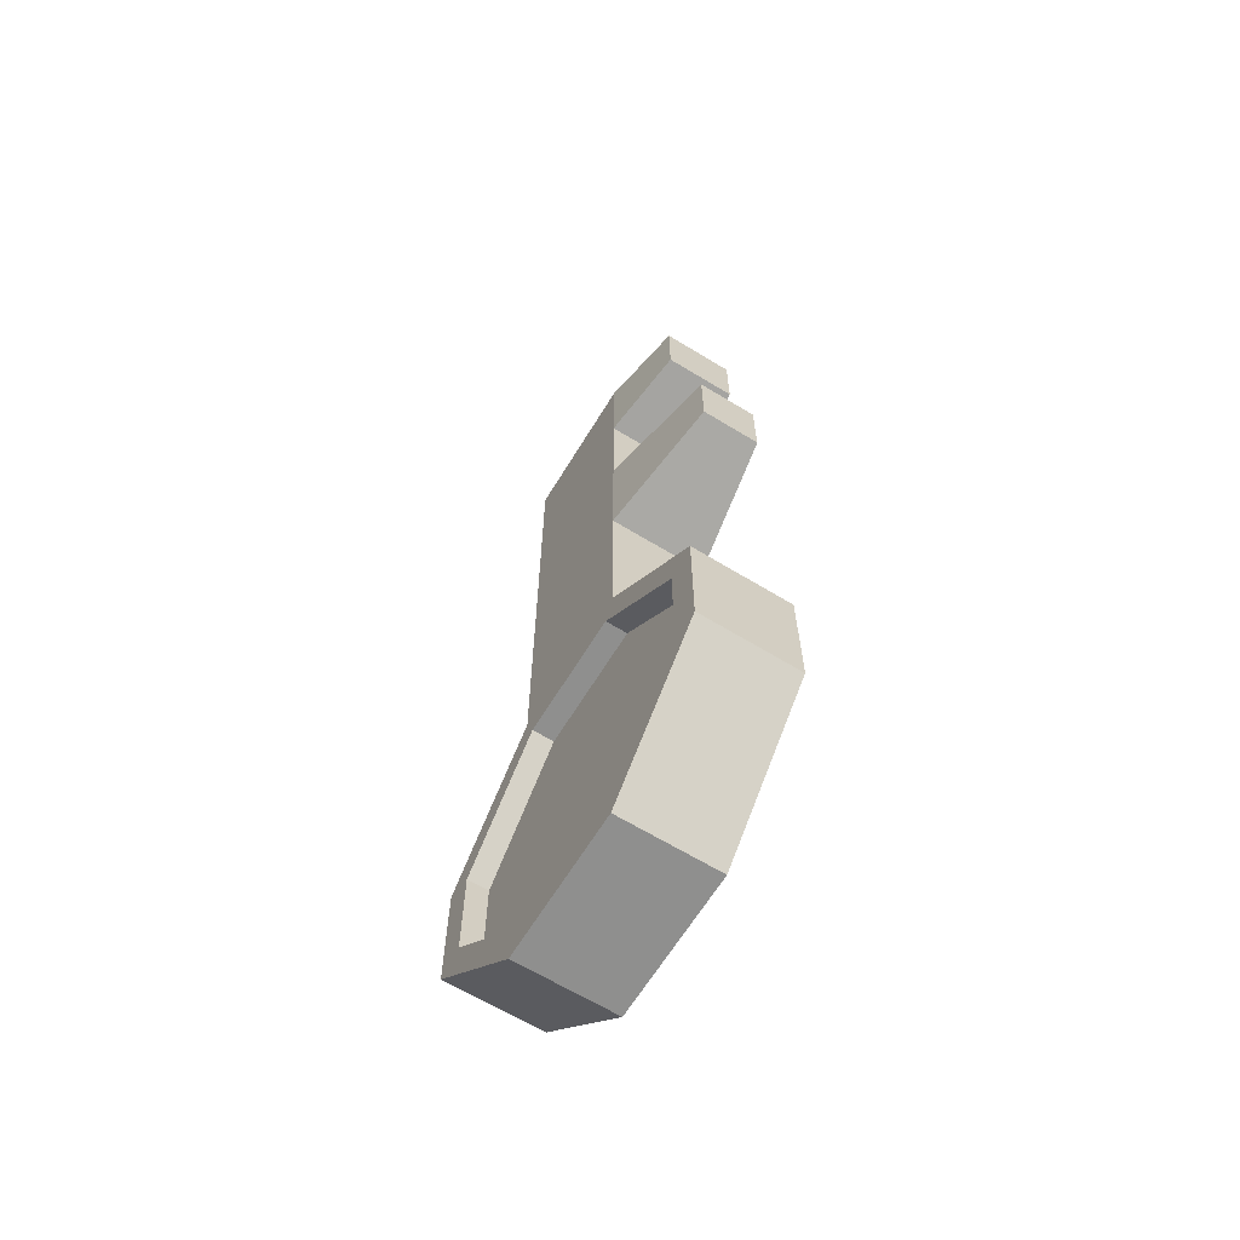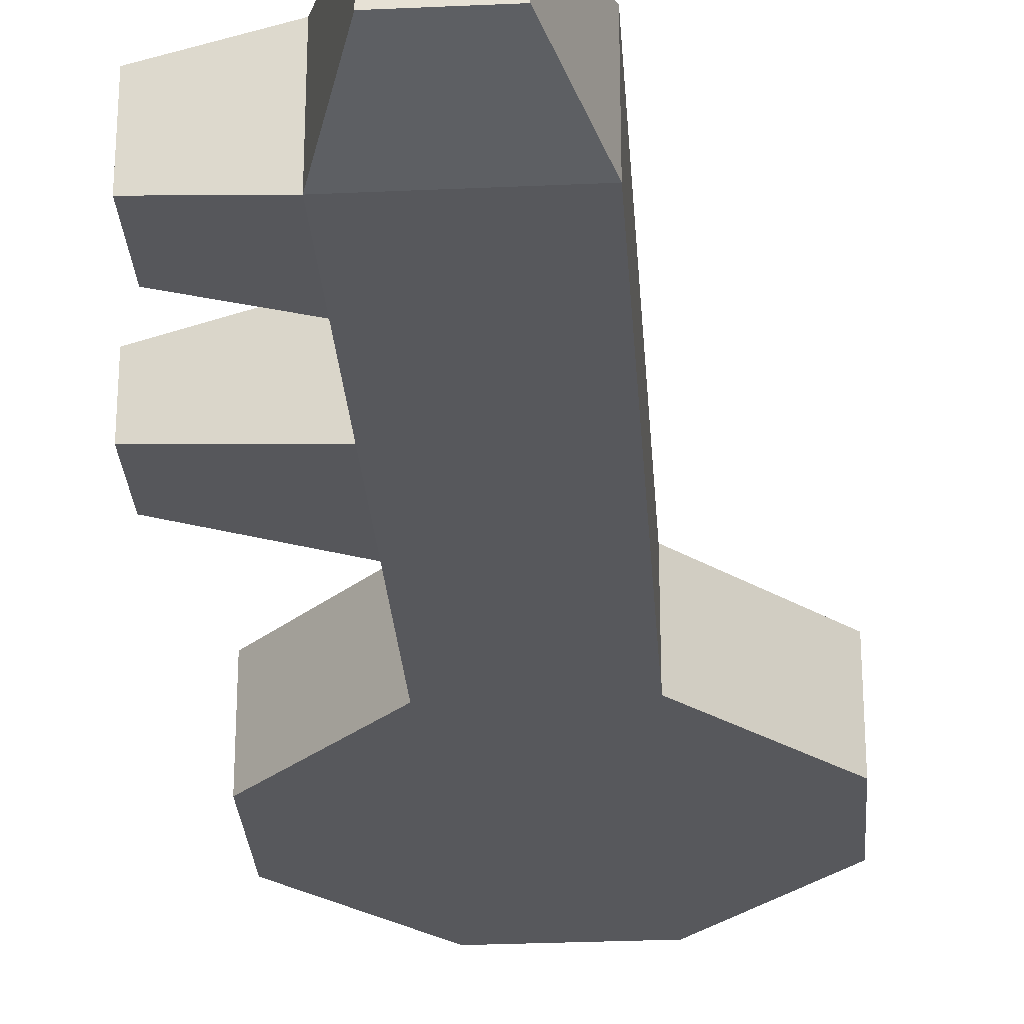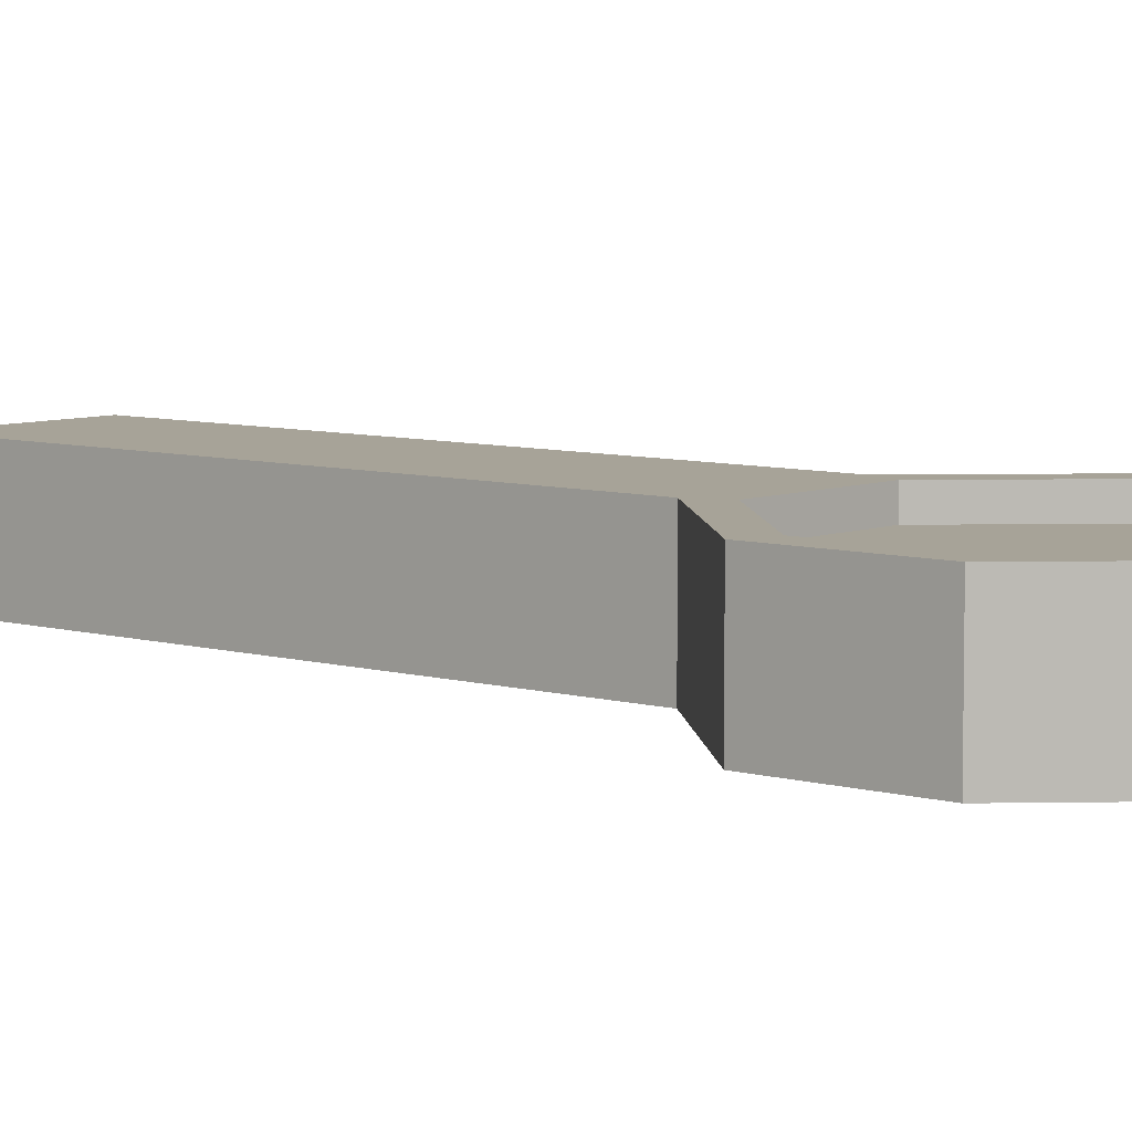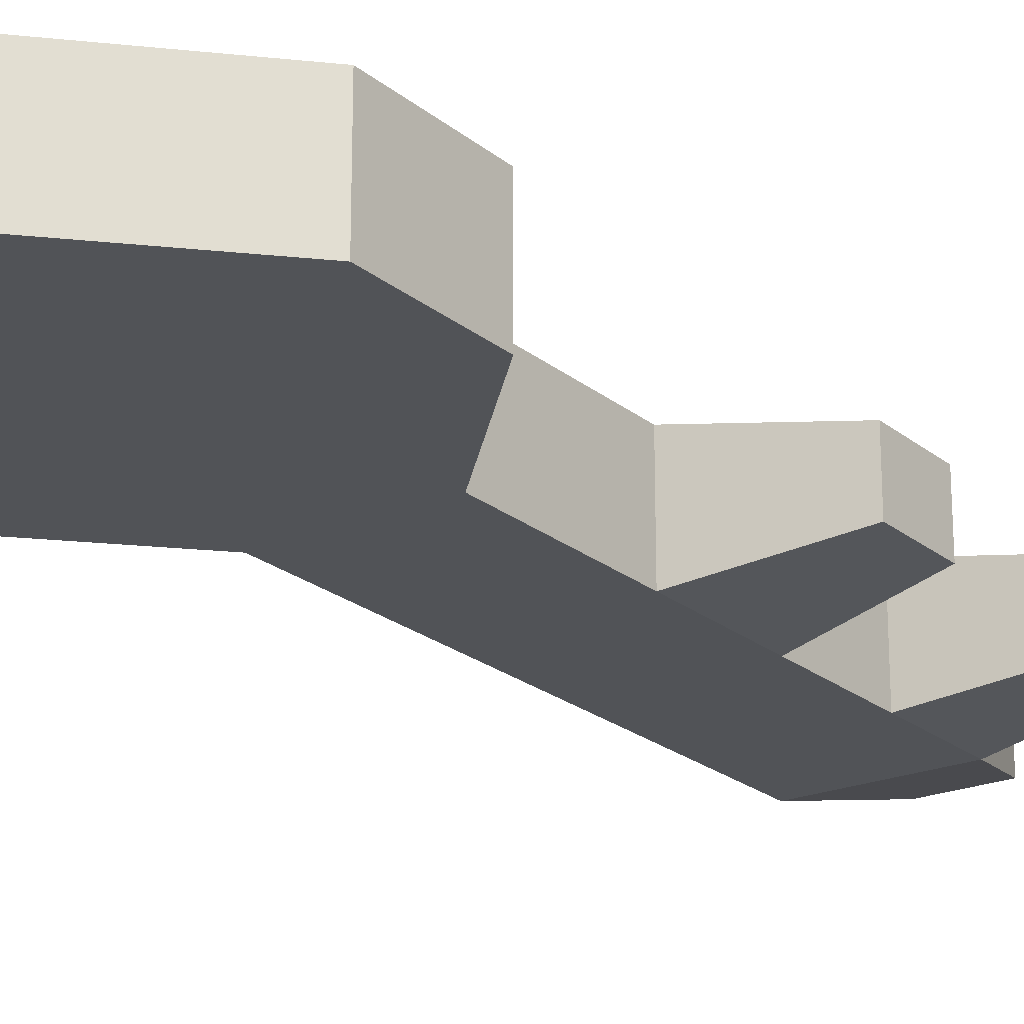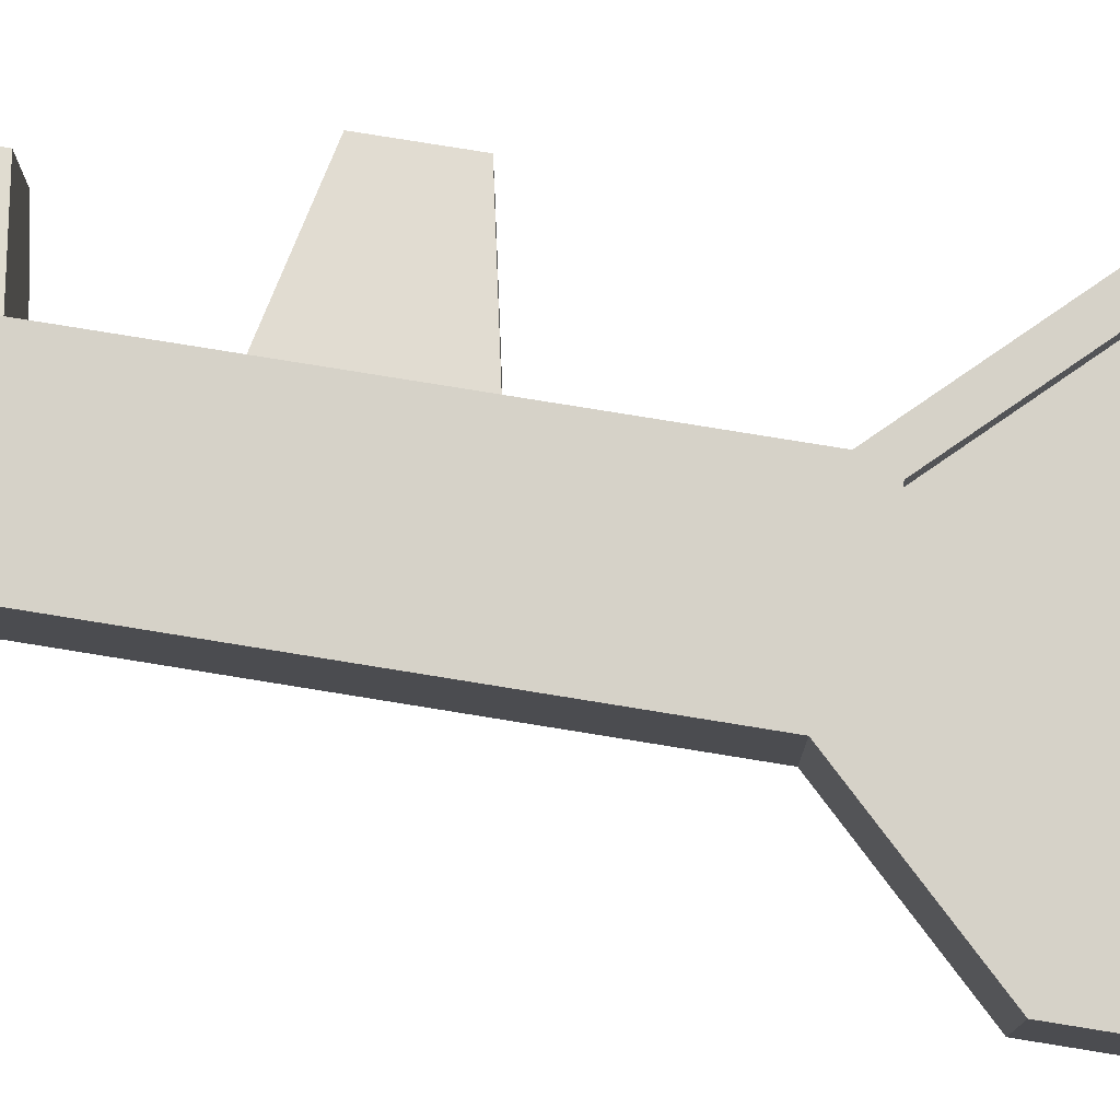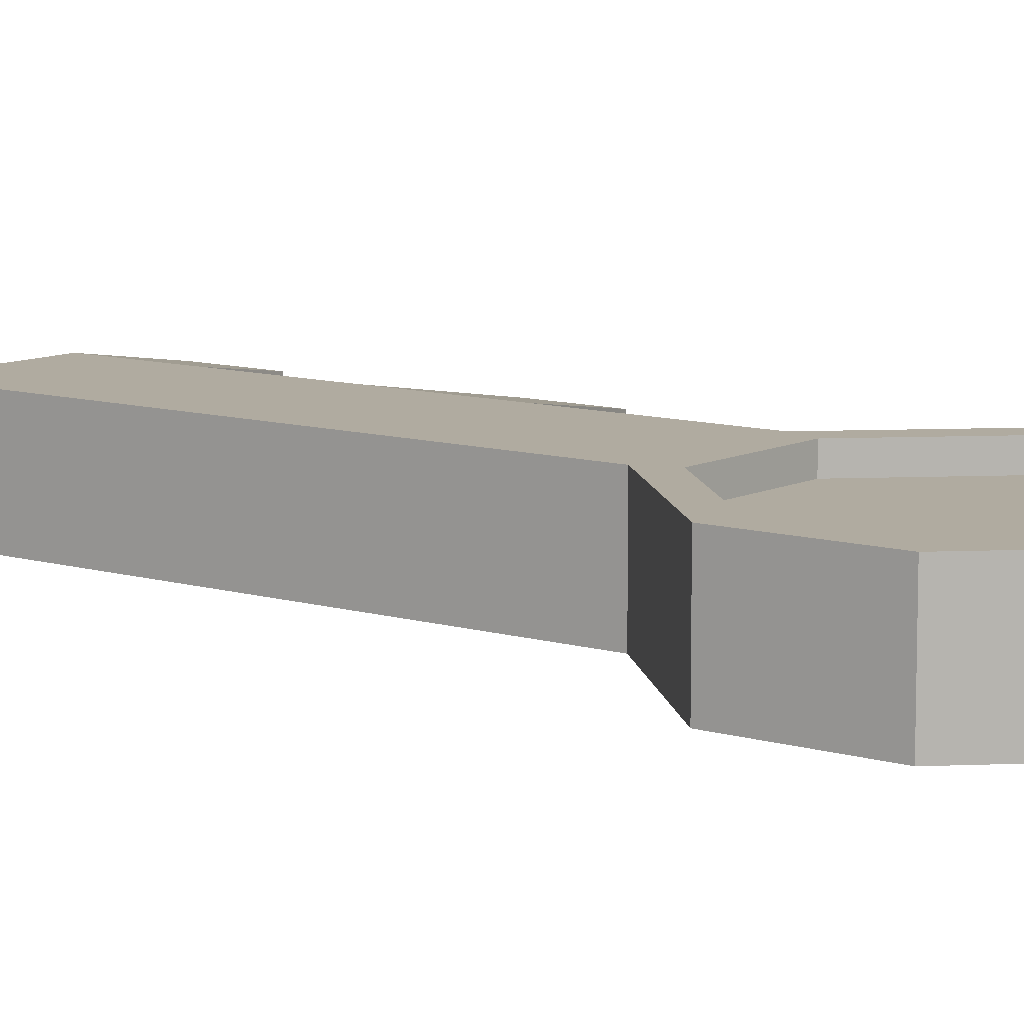
<metadata>
{"format":"obj","ext":"obj","renderer":"f3d","projection":"perspective","resolution":1024,"background":"white","views":[{"elev":-65.1,"azim":-121.5,"up":"+Z"},{"elev":-28.4,"azim":3.9,"up":"+Y"},{"elev":6.8,"azim":131.0,"up":"+Y"},{"elev":-21.9,"azim":-144.3,"up":"+Y"},{"elev":78.4,"azim":99.2,"up":"+Y"},{"elev":9.8,"azim":127.9,"up":"+Y"}]}
</metadata>
<code>
o Cube
v -0.3754 0.324 -2.864
v -0.4421 -0.2781 -3.032
v -0.4421 0.324 0.3131
v -0.4421 -0.2781 0.3131
v -0.4421 -0.2781 -0.1701
v 0 -0.2781 -3.032
v -0.4421 0 0.3131
v -0.4421 0 -3.032
v 0 0.324 0.3131
v 0 -0.2781 0.3131
v -0.4421 0.324 -0.1701
v 0 0.324 -2.864
v 0 0 -3.032
v 0 -0.2781 -0.1701
v -0.4421 0 -0.1701
v -0.4421 0 1.844
v 0 0.324 -0.1701
v -0.9985 0.324 -1.575
v -1.17 -0.2781 -1.516
v 0 -0.2781 -1.516
v -1.17 0 -1.516
v -0.4421 0.324 1.096
v -0.9985 0.324 -2.215
v -1.17 0 -2.274
v -1.17 -0.2781 -2.274
v 0 -0.2781 -2.274
v -0.4421 0 1.096
v -0.4421 -0.2781 -0.758
v 0 -0.2781 -0.758
v 0 0.324 -0.9257
v -0.3754 0.324 -0.9257
v -0.4421 0 -0.758
v 0.3754 0.324 -2.864
v 0.4421 -0.2781 -3.032
v 0.4421 0.324 0.3131
v 0.4421 -0.2781 0.3131
v 0.4421 -0.2781 -0.1701
v 0.4421 0 0.3131
v 0.4421 0 -3.032
v 0.4421 0.324 -0.1701
v 0.4421 0 -0.1701
v 0.9985 0.324 -1.575
v 1.17 -0.2781 -1.516
v 1.17 0 -1.516
v 0.9985 0.324 -2.215
v 1.17 0 -2.274
v 1.17 -0.2781 -2.274
v 0.4421 -0.2781 -0.758
v 0.3754 0.324 -0.9257
v 0.4421 0 -0.758
v -1.17 0.324 -2.274
v -0.4421 0.324 -3.032
v 0 0.324 -3.032
v -0.4421 0.324 -0.758
v -1.17 0.324 -1.516
v 0 0.324 -0.758
v 1.17 0.324 -2.274
v 0.4421 0.324 -3.032
v 0.4421 0.324 -0.758
v 1.17 0.324 -1.516
v 0 0.1912 -2.232
v 0 0.1912 -1.558
v -0.9985 0.1912 -1.575
v 0 0.1912 -2.864
v -0.9985 0.1912 -2.215
v 0 0.1912 -0.9257
v 0.9985 0.1912 -1.575
v 0.9985 0.1912 -2.215
v -0.3754 0.1912 -2.864
v -0.3754 0.1912 -0.9257
v 0.3754 0.1912 -2.864
v 0.3754 0.1912 -0.9257
v 0 0.324 1.096
v -0.4421 -0.2781 1.096
v 0 -0.2781 1.096
v -0.4421 0 2.507
v 0.4421 0 1.096
v 0.4421 0.324 1.096
v 0.4421 -0.2781 1.096
v -0.4421 0.324 1.844
v 0 0.324 1.844
v -0.4421 -0.2781 1.844
v 0 -0.2781 1.844
v 0.4421 0 1.844
v 0.4421 0.324 1.844
v 0.4421 -0.2781 1.844
v -0.4421 0.324 2.507
v 0 0.324 2.507
v -0.4421 -0.2781 2.507
v 0 -0.2781 2.507
v 0.4421 0 2.507
v 0.4421 0.324 2.507
v 0.4421 -0.2781 2.507
v -1.225 0.006188 0.4713
v -1.225 0.1993 0.4713
v -1.225 -0.1595 0.4713
v -1.225 0.1993 0.9381
v -1.225 0.006188 0.9381
v -1.225 -0.1595 0.9381
v -0.9912 0.00408 1.933
v -0.9912 0.2418 1.933
v -0.9912 -0.1999 1.933
v -0.9912 0.2418 2.419
v -0.9912 -0.1999 2.419
v -0.9912 0.00408 2.419
v -0.2324 0.007264 3.167
v -0.2324 0.1776 3.167
v 0 0.1776 3.167
v -0.2324 -0.1389 3.167
v 0 -0.1389 3.167
v 0 0.007264 3.167
v 0.2324 0.007264 3.167
v 0.2324 0.1776 3.167
v 0.2324 -0.1389 3.167
f 17 11 3 9
f 87 80 101 103
f 24 51 52 8
f 2 8 13 6
f 8 52 53 13
f 5 14 10 4
f 28 29 14 5
f 25 24 8 2
f 4 7 15 5
f 7 3 11 15
f 38 35 78 77
f 56 54 11 17
f 12 1 69 64
f 28 32 21 19
f 25 26 20 19
f 32 54 55 21
f 2 6 26 25
f 31 30 66 70
f 19 21 24 25
f 21 55 51 24
f 15 11 54 32
f 5 15 32 28
f 49 42 67 72
f 19 20 29 28
f 17 9 35 40
f 9 3 22 73
f 46 39 58 57
f 34 6 13 39
f 39 13 53 58
f 37 36 10 14
f 48 37 14 29
f 47 34 39 46
f 36 37 41 38
f 38 41 40 35
f 35 9 73 78
f 56 17 40 59
f 1 23 65 69
f 48 43 44 50
f 47 43 20 26
f 50 44 60 59
f 34 47 26 6
f 23 18 63 65
f 43 47 46 44
f 44 46 57 60
f 41 50 59 40
f 37 48 50 41
f 33 12 64 71
f 43 48 29 20
f 23 1 52 51
f 1 12 53 52
f 31 18 55 54
f 18 23 51 55
f 30 31 54 56
f 33 45 57 58
f 12 33 58 53
f 42 49 59 60
f 45 42 60 57
f 49 30 56 59
f 61 65 63 62
f 64 69 65 61
f 62 63 70 66
f 61 62 67 68
f 64 61 68 71
f 62 66 72 67
f 42 45 68 67
f 45 33 71 68
f 18 31 70 63
f 30 49 72 66
f 79 77 84 86
f 22 27 16 80
f 27 74 82 16
f 78 73 81 85
f 10 36 79 75
f 4 10 75 74
f 36 38 77 79
f 7 4 96 94
f 85 81 88 92
f 83 86 93 90
f 81 80 87 88
f 82 83 90 89
f 77 78 85 84
f 74 75 83 82
f 73 22 80 81
f 75 79 86 83
f 93 91 112 114
f 87 76 106 107
f 76 89 109 106
f 92 88 108 113
f 27 22 97 98
f 89 76 105 104
f 86 84 91 93
f 84 85 92 91
f 95 94 98 97
f 94 96 99 98
f 100 102 104 105
f 101 100 105 103
f 16 82 102 100
f 76 87 103 105
f 4 74 99 96
f 82 89 104 102
f 74 27 98 99
f 3 7 94 95
f 80 16 100 101
f 22 3 95 97
f 111 108 107 106
f 110 111 106 109
f 111 112 113 108
f 110 114 112 111
f 91 92 113 112
f 89 90 110 109
f 88 87 107 108
f 90 93 114 110

</code>
